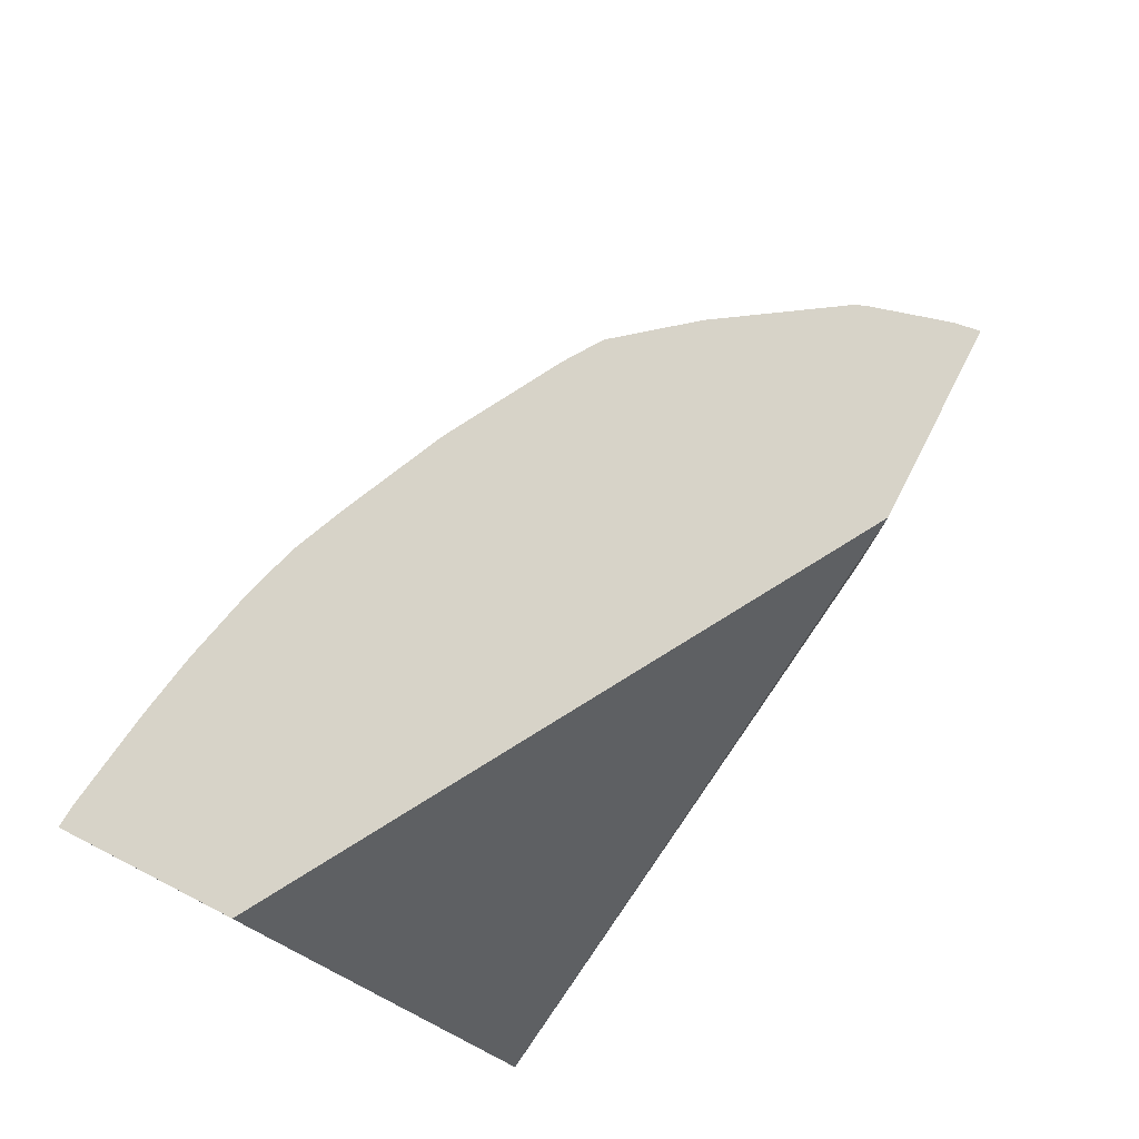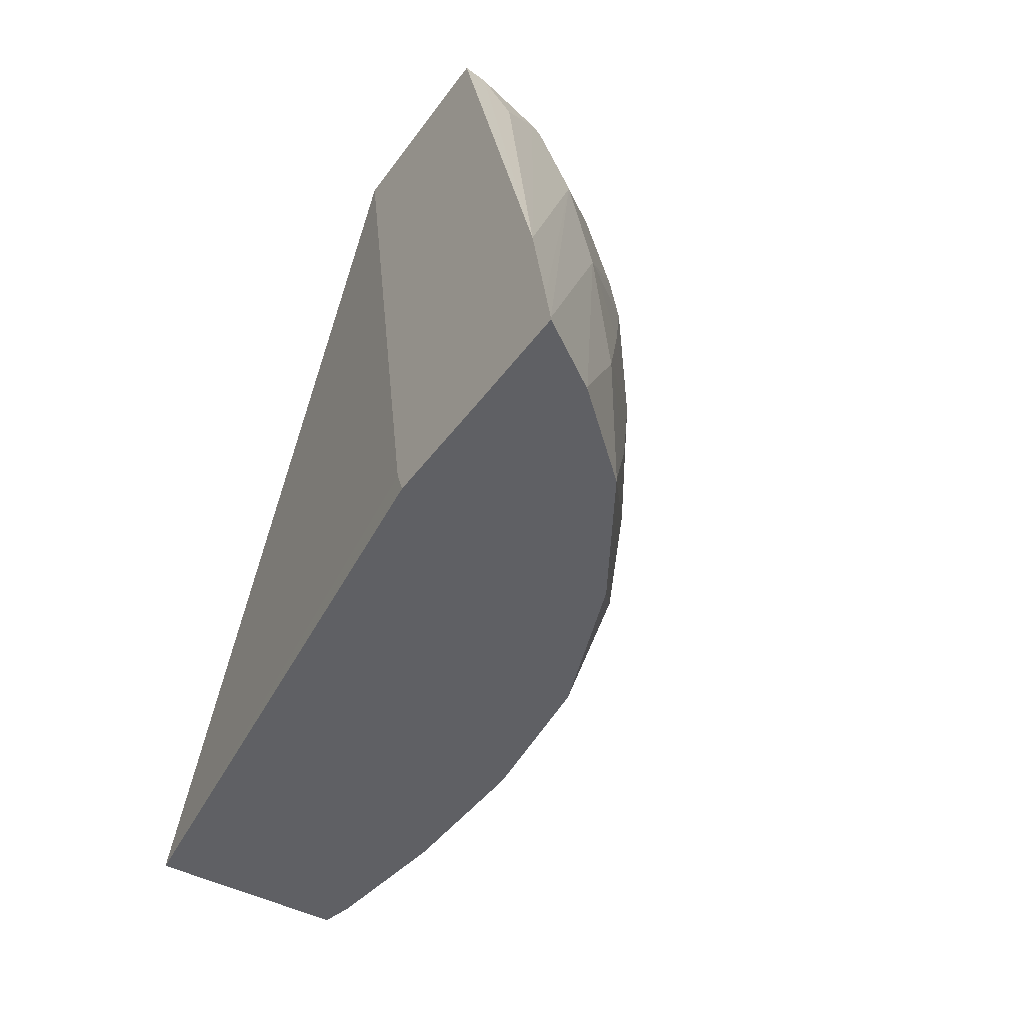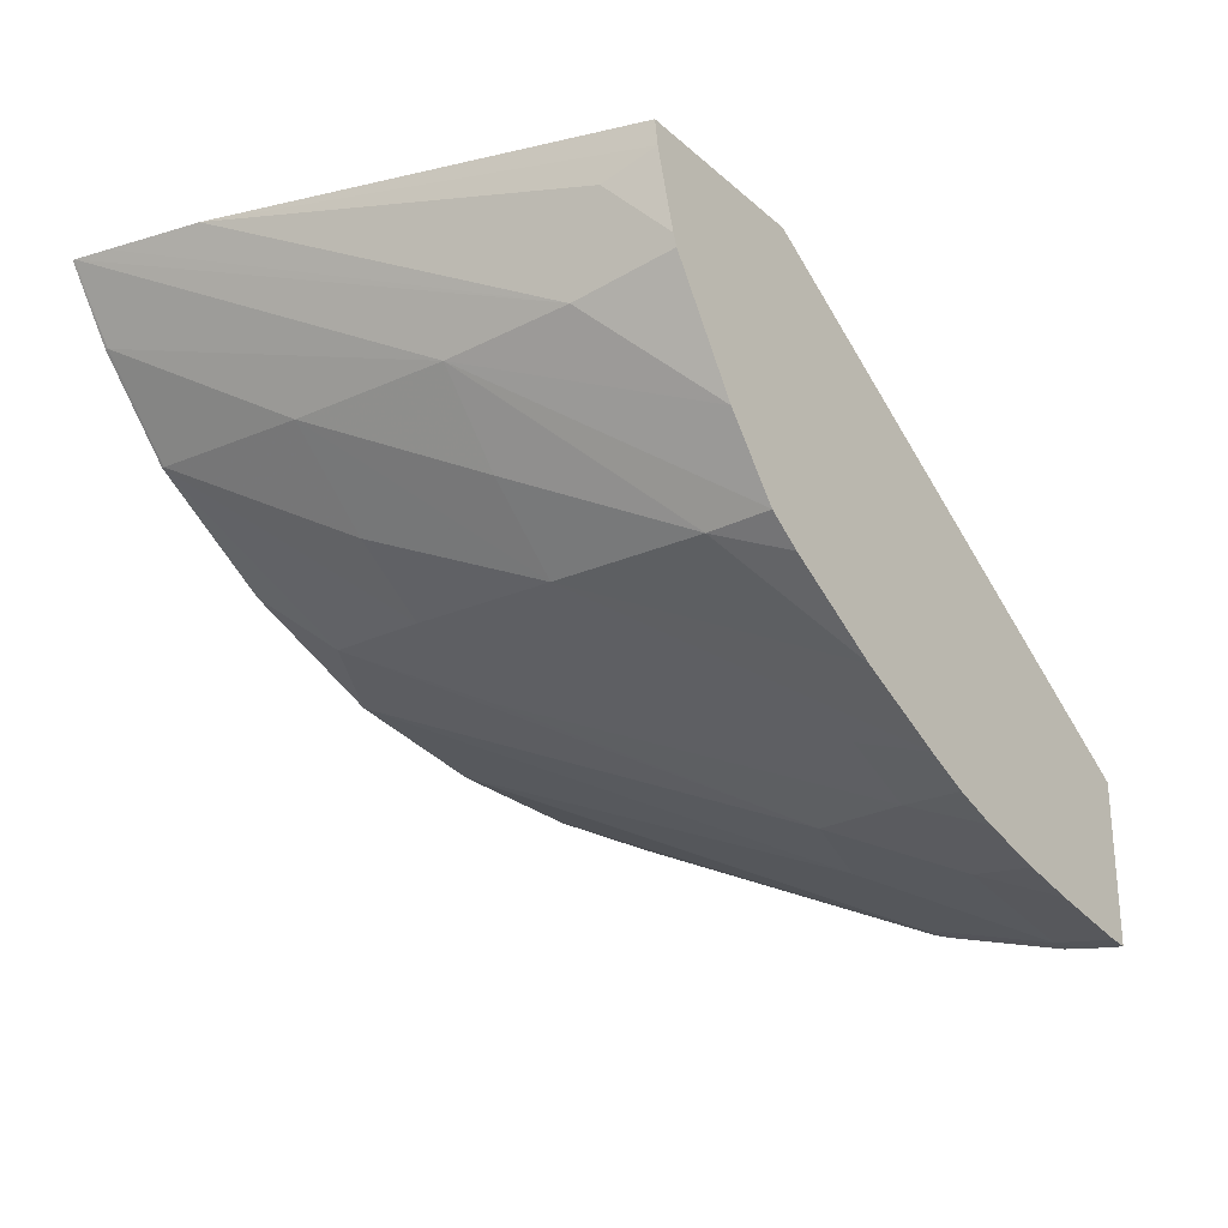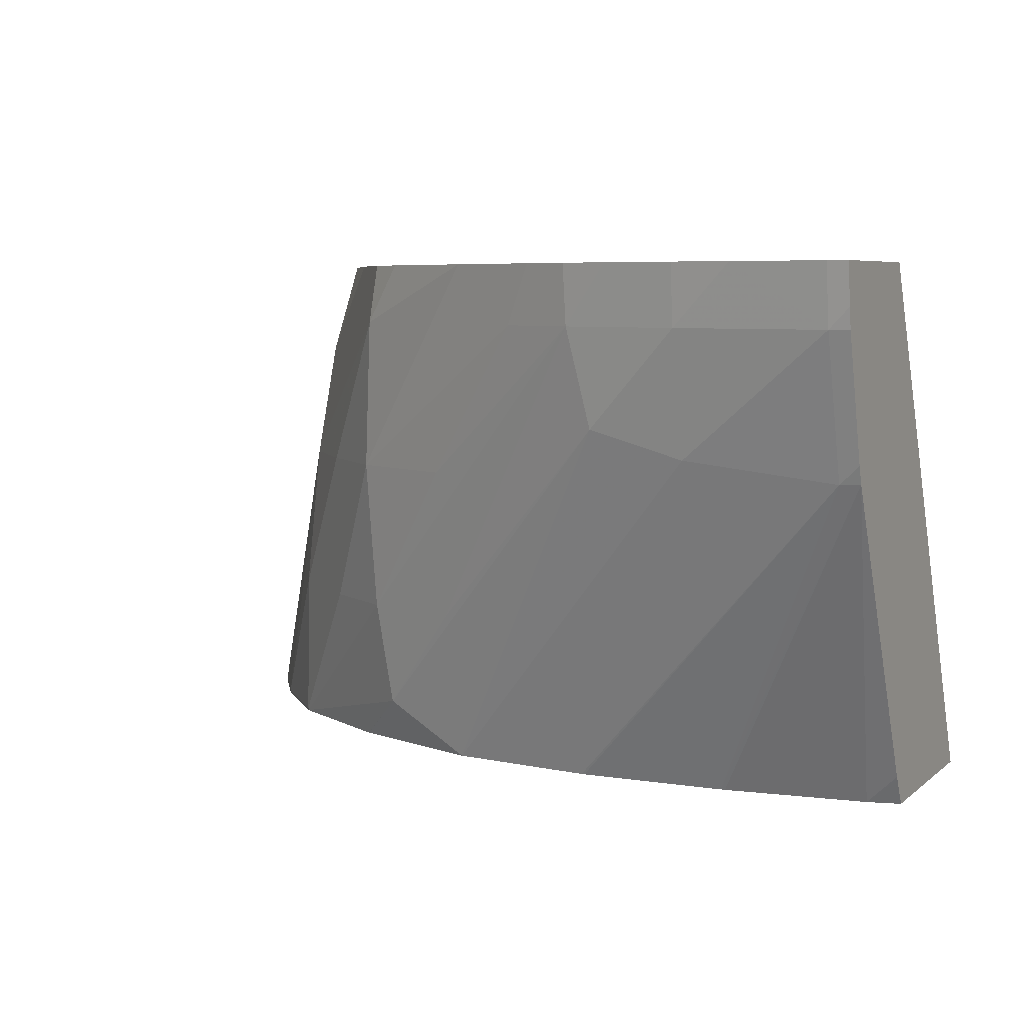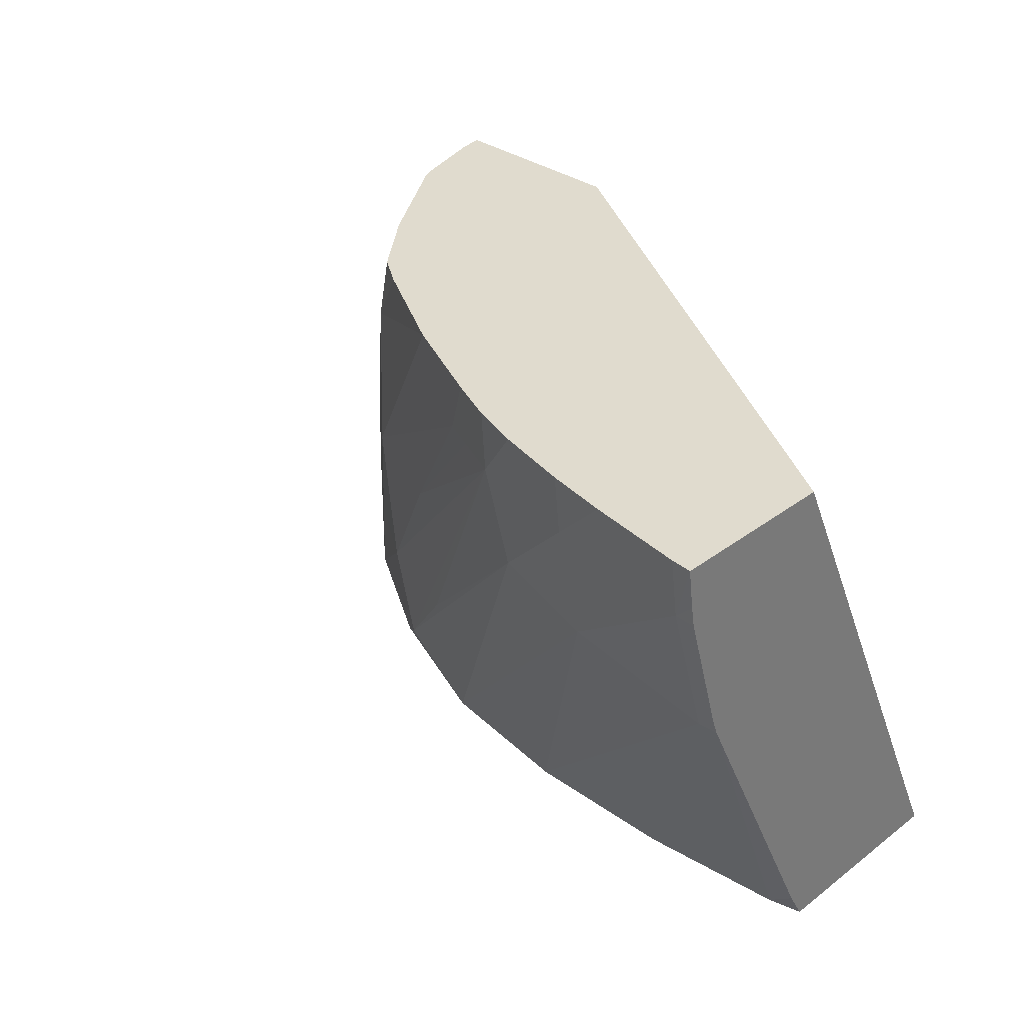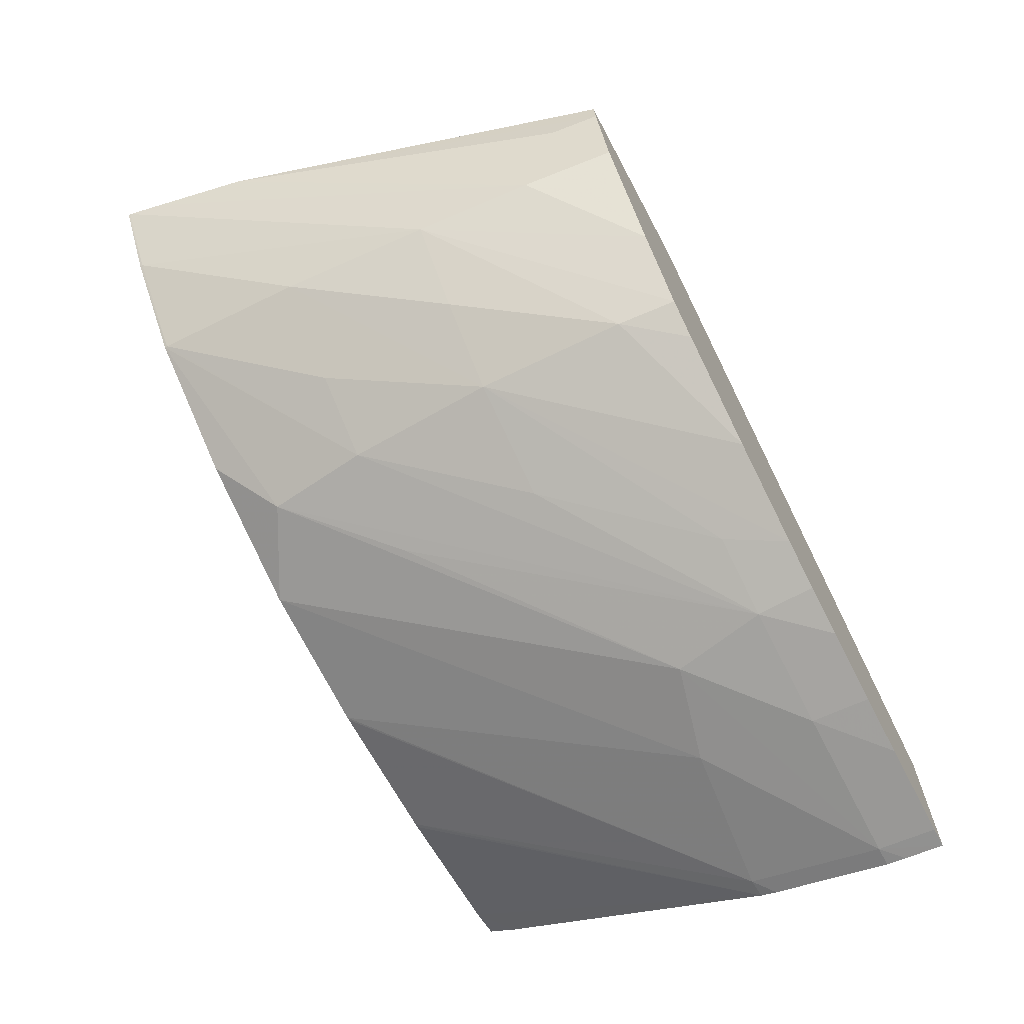
<metadata>
{"format":"obj","ext":"obj","renderer":"f3d","projection":"perspective","resolution":1024,"background":"white","views":[{"elev":77.0,"azim":-62.9,"up":"+Y"},{"elev":-43.3,"azim":57.0,"up":"+Y"},{"elev":-26.0,"azim":126.7,"up":"+Z"},{"elev":6.2,"azim":-154.3,"up":"+Y"},{"elev":33.4,"azim":-135.9,"up":"+Y"},{"elev":-67.4,"azim":118.1,"up":"+Z"}]}
</metadata>
<code>
v -0.04094 0.1628 0.01142
v -0.04021 0.1604 0.01142
v -0.04096 0.1628 0.01127
v -0.04211 0.1628 0.01142
v -0.04009 0.1598 0.01142
v -0.04101 0.1622 0.01059
v -0.04109 0.1628 0.01082
v -0.04089 0.1625 0.01113
v -0.04157 0.1597 0.01142
v -0.04555 0.1628 0.009343
v -0.04555 0.1595 0.01088
v -0.04005 0.1596 0.01142
v -0.04111 0.1628 0.01075
v -0.04093 0.1615 0.01049
v -0.04157 0.1628 0.01006
v -0.04151 0.1595 0.01142
v -0.04555 0.1628 0.008319
v -0.04077 0.1595 0.01142
v -0.04555 0.1595 0.009633
v -0.04005 0.1595 0.01142
v -0.04034 0.1596 0.011
v -0.04136 0.1615 0.01001
v -0.04187 0.1624 0.009592
v -0.04191 0.1628 0.009626
v -0.04085 0.1605 0.01045
v -0.04542 0.1628 0.008329
v -0.04542 0.1624 0.008382
v -0.04555 0.1626 0.008355
v -0.04034 0.1595 0.011
v -0.04555 0.1597 0.009535
v -0.04534 0.1595 0.009585
v -0.04082 0.1596 0.01047
v -0.04184 0.1615 0.009592
v -0.04279 0.1628 0.009104
v -0.04213 0.1628 0.009481
v -0.0414 0.1605 0.009968
v -0.04483 0.1628 0.008418
v -0.04542 0.1616 0.008637
v -0.04555 0.1617 0.008598
v -0.04555 0.1624 0.008377
v -0.04446 0.1624 0.008527
v -0.04385 0.1618 0.008753
v -0.04446 0.1617 0.008697
v -0.04082 0.1595 0.01047
v -0.04555 0.1597 0.009527
v -0.04446 0.1595 0.0095
v -0.04555 0.1616 0.008636
v -0.04188 0.1605 0.009646
v -0.04253 0.1615 0.00928
v -0.04323 0.1624 0.008913
v -0.0434 0.1628 0.00882
v -0.04321 0.1628 0.008907
v -0.04446 0.1628 0.008487
v -0.04348 0.1595 0.009499
v -0.0435 0.1595 0.009498
v -0.04443 0.1595 0.009499
v -0.044 0.1628 0.008596
v -0.04371 0.1624 0.008706
v -0.04253 0.1605 0.009405
v -0.04197 0.1598 0.009705
v -0.04254 0.1595 0.009629
v -0.04162 0.1595 0.009987
v -0.04162 0.1595 0.009987
v -0.04343 0.1624 0.008827
v -0.04343 0.1626 0.008819
v -0.04369 0.1628 0.008693
f 1 2 3
f 1 3 7
f 1 7 13
f 1 13 15
f 1 15 24
f 1 24 35
f 1 35 34
f 1 34 52
f 1 52 51
f 1 51 66
f 1 66 57
f 1 57 53
f 1 53 37
f 1 37 26
f 1 26 17
f 1 17 10
f 1 10 4
f 1 4 9
f 1 9 16
f 1 16 18
f 1 18 20
f 1 20 12
f 1 12 5
f 1 5 2
f 2 5 6
f 2 6 7
f 2 7 8
f 2 8 3
f 3 8 7
f 4 10 11
f 4 11 9
f 5 12 6
f 6 13 7
f 6 12 14
f 6 14 15
f 6 15 13
f 9 11 16
f 10 17 28
f 10 28 40
f 10 40 39
f 10 39 47
f 10 47 45
f 10 45 30
f 10 30 19
f 10 19 11
f 11 18 16
f 11 19 31
f 11 31 46
f 11 46 56
f 11 56 55
f 11 55 54
f 11 54 61
f 11 61 62
f 11 62 44
f 11 44 29
f 11 29 18
f 12 20 21
f 12 21 14
f 14 22 23
f 14 23 24
f 14 24 15
f 14 21 25
f 14 25 22
f 17 26 27
f 17 27 28
f 18 29 20
f 19 30 31
f 20 29 21
f 21 29 32
f 21 32 25
f 22 25 33
f 22 33 23
f 23 33 34
f 23 34 35
f 23 35 24
f 25 32 36
f 25 36 33
f 26 37 27
f 27 38 39
f 27 39 40
f 27 40 28
f 27 37 41
f 27 41 42
f 27 42 43
f 27 43 38
f 29 44 32
f 30 45 31
f 31 45 47
f 31 47 46
f 32 44 48
f 32 48 36
f 33 48 49
f 33 49 50
f 33 50 51
f 33 51 52
f 33 52 34
f 33 36 48
f 37 53 41
f 38 43 54
f 38 54 55
f 38 55 56
f 38 56 47
f 38 47 39
f 41 53 57
f 41 57 58
f 41 58 42
f 42 58 59
f 42 59 60
f 42 60 61
f 42 61 43
f 43 61 54
f 44 62 63
f 44 63 60
f 44 60 48
f 46 47 56
f 48 60 58
f 48 58 49
f 49 58 64
f 49 64 50
f 50 64 65
f 50 65 51
f 51 65 66
f 57 66 58
f 58 66 64
f 58 60 59
f 60 63 62
f 60 62 61
f 64 66 65

</code>
